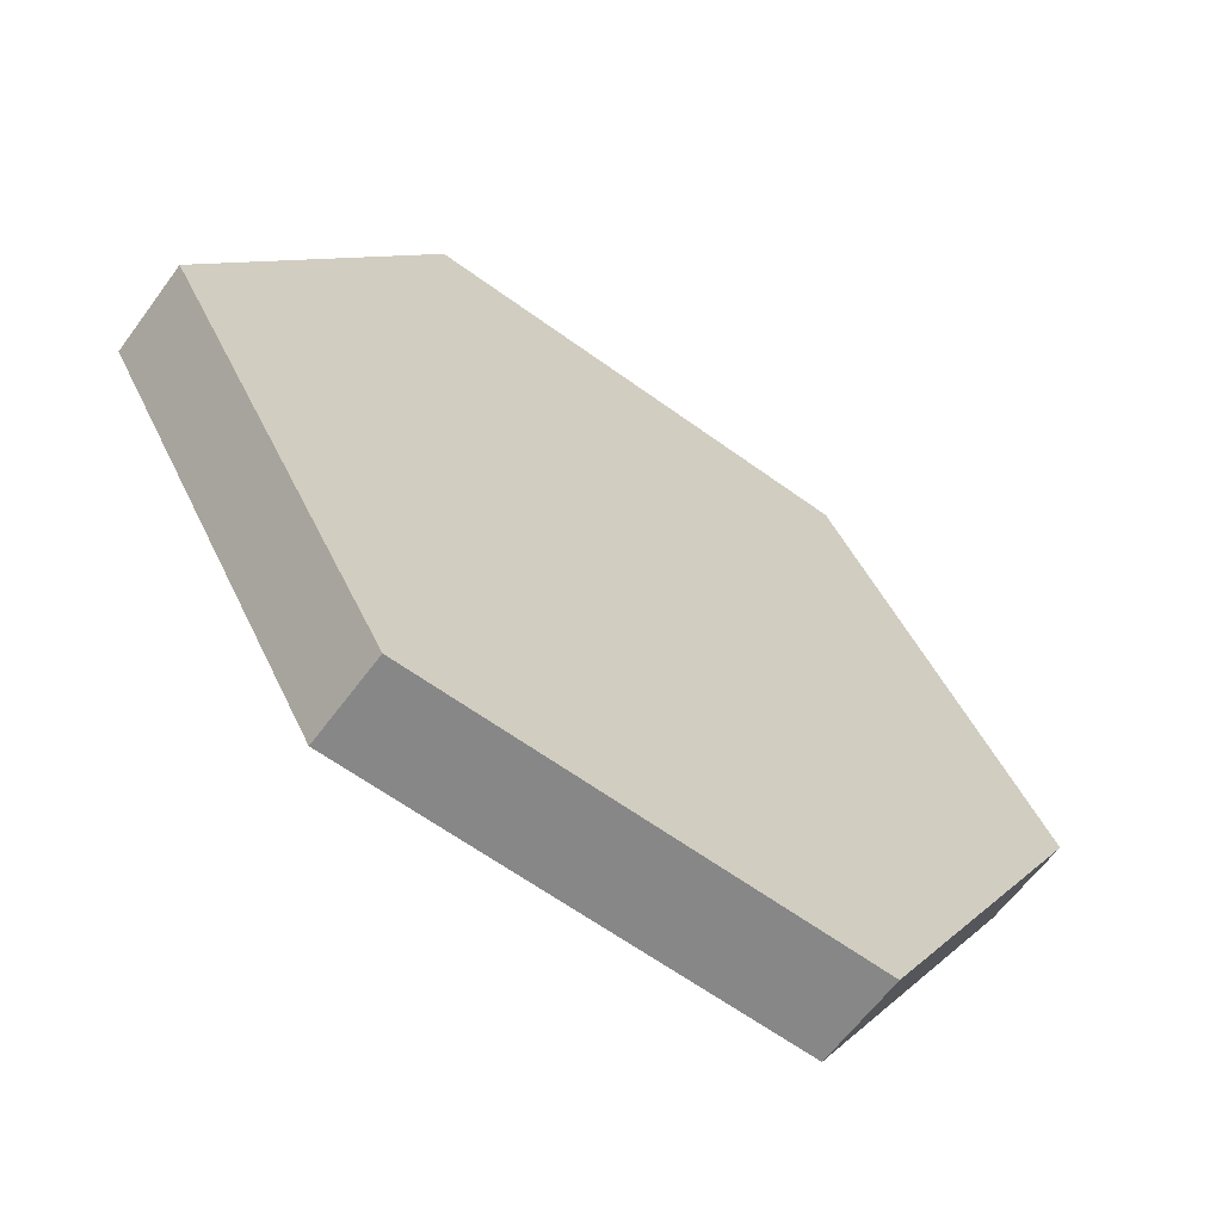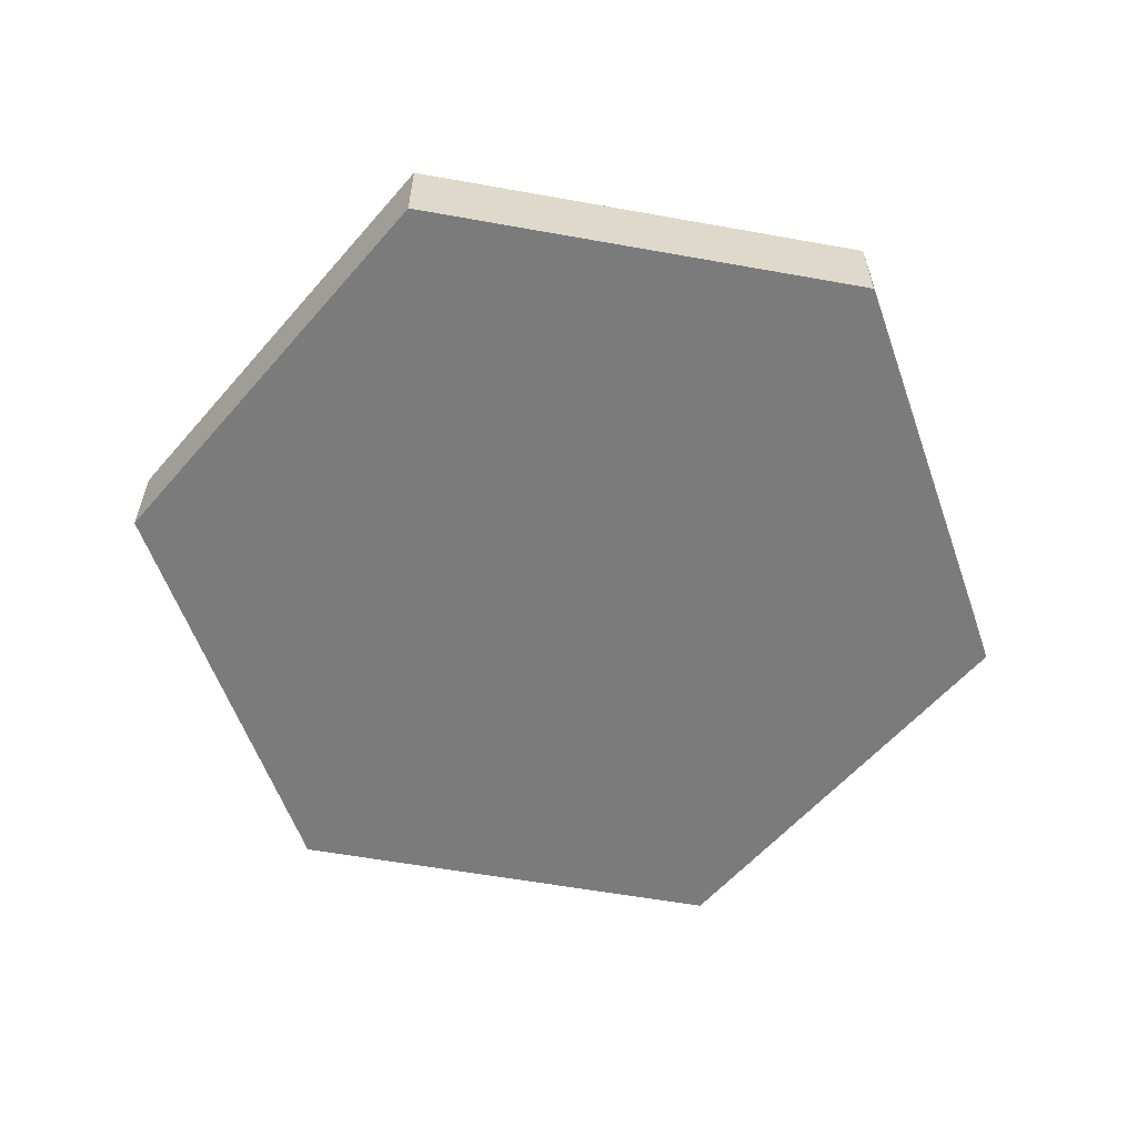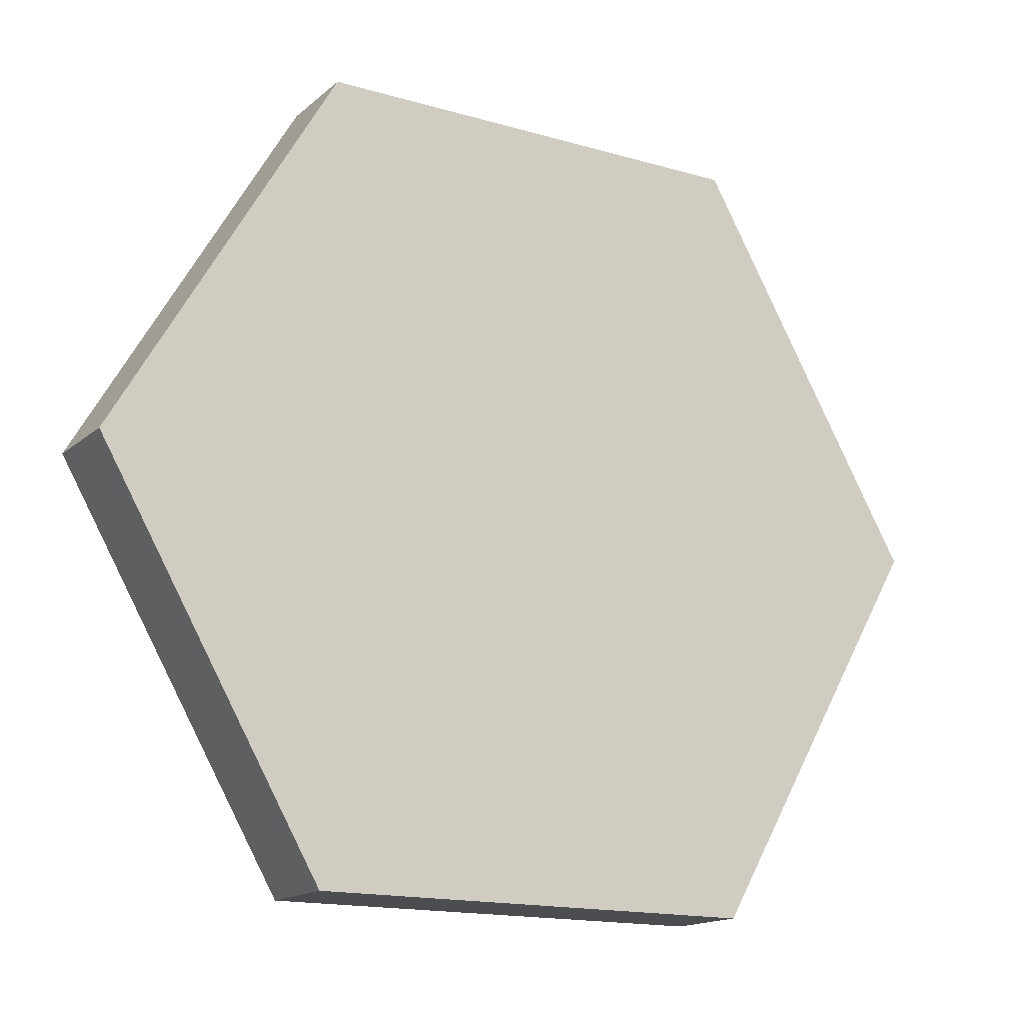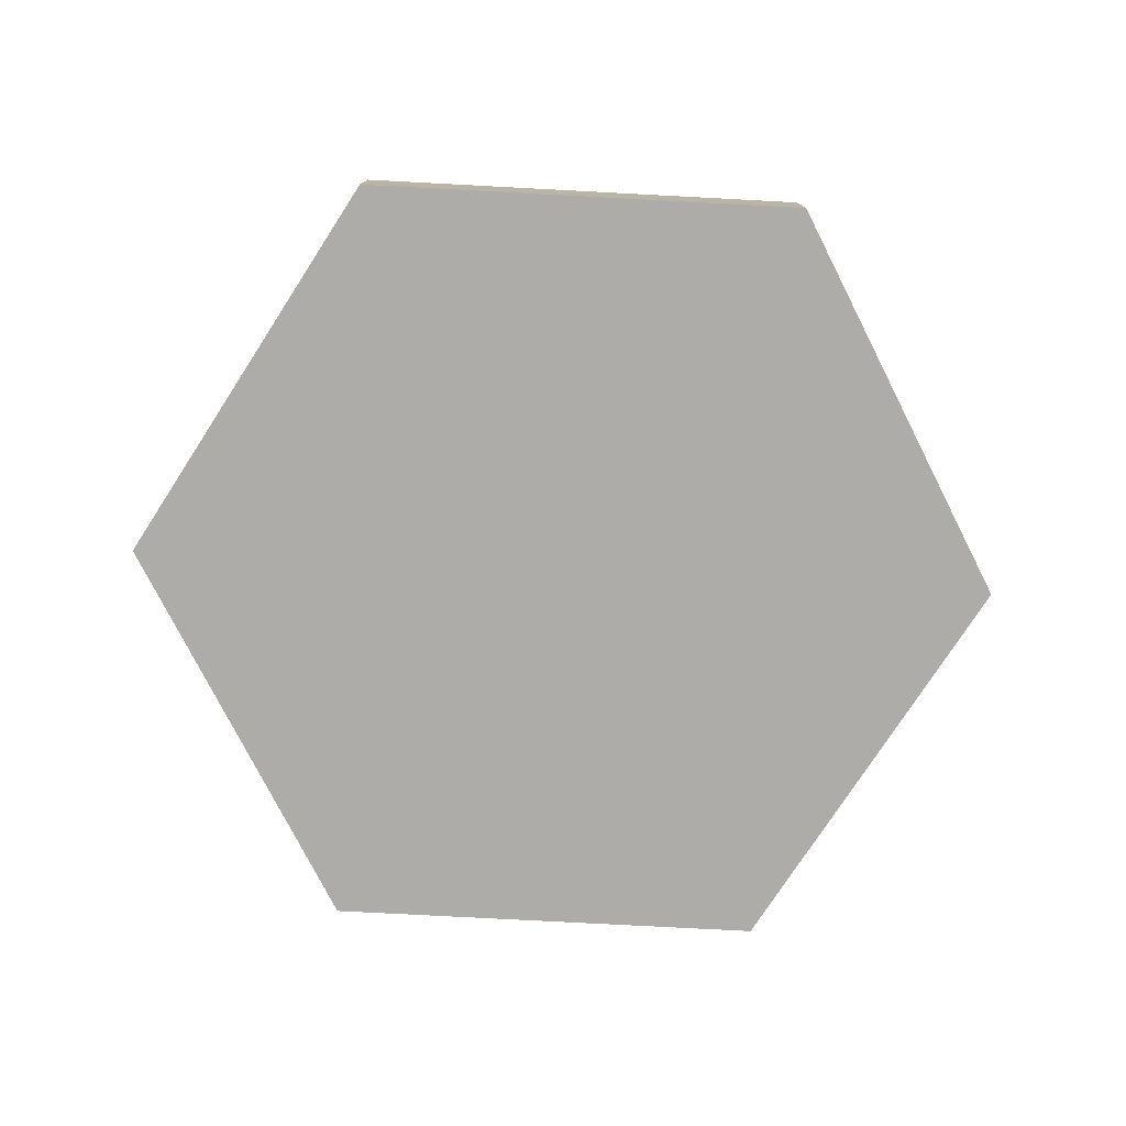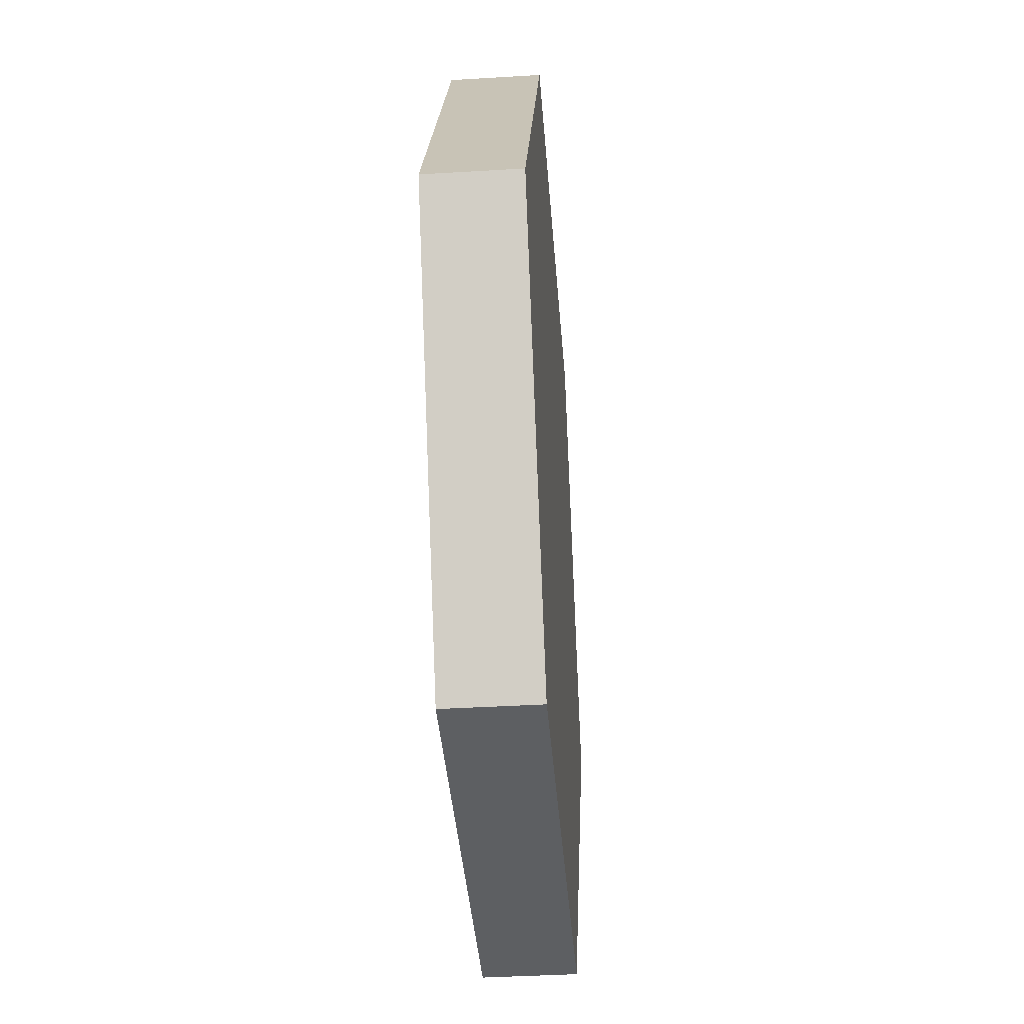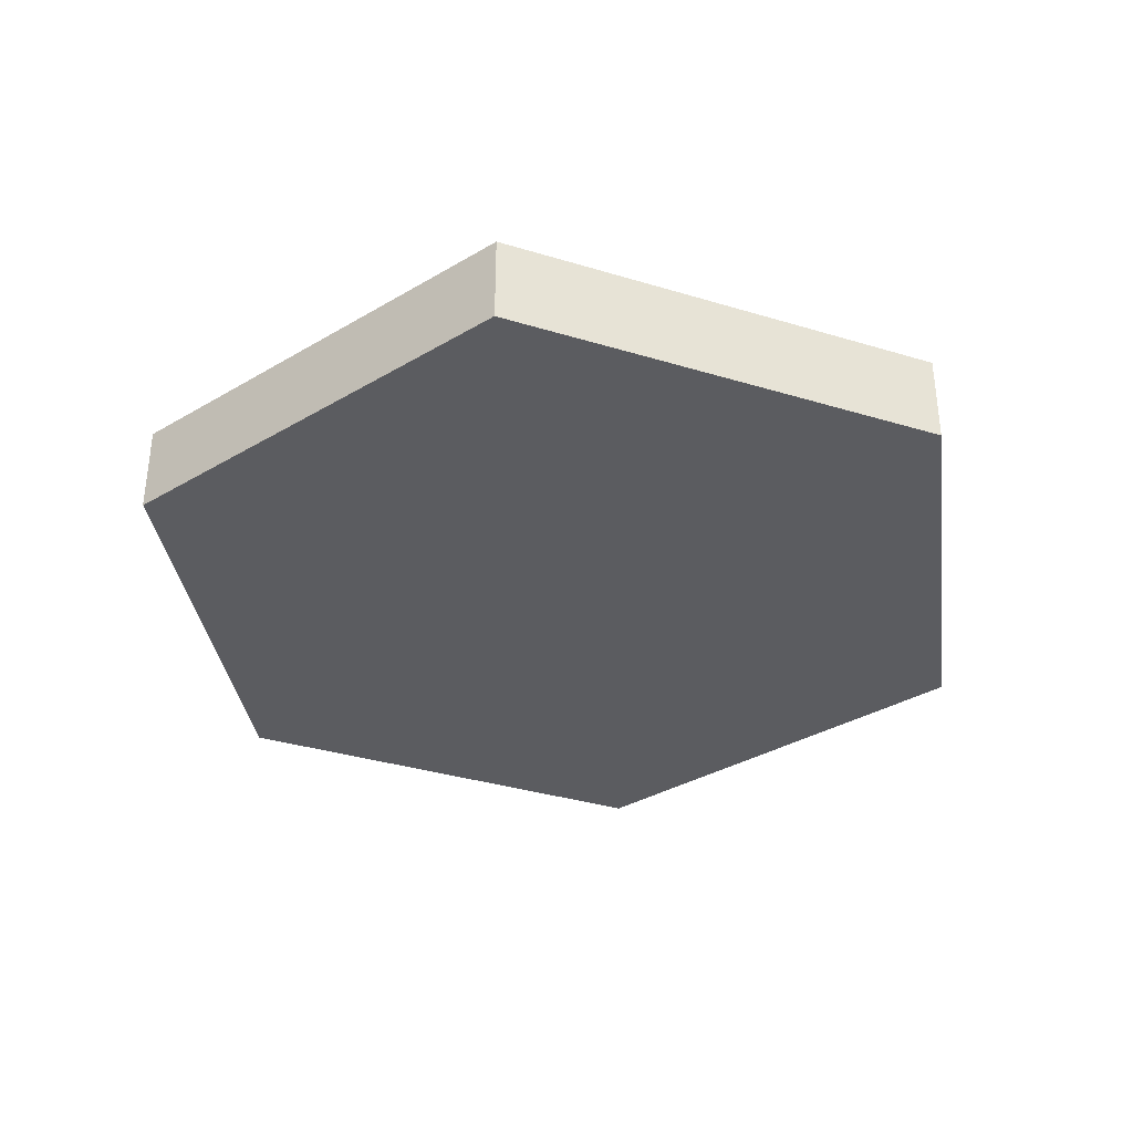
<metadata>
{"format":"obj","ext":"obj","renderer":"f3d","projection":"perspective","resolution":1024,"background":"white","views":[{"elev":-62.6,"azim":143.6,"up":"+Z"},{"elev":-58.4,"azim":-130.5,"up":"+Y"},{"elev":-15.8,"azim":-31.2,"up":"+Z"},{"elev":-77.0,"azim":177.0,"up":"+Y"},{"elev":-39.6,"azim":-85.7,"up":"+Z"},{"elev":-35.3,"azim":38.1,"up":"+Y"}]}
</metadata>
<code>
o Circle_Circle.001
v 0 -0.1 0
v 1 -0.1 -0
v 0.5 -0.1 -0.866
v -0.5 -0.1 -0.866
v -1 -0.1 0
v -0.5 -0.1 0.866
v 0.5 -0.1 0.866
v 1 -0.1 -0
v 0.5 -0.1 -0.866
v -0.5 -0.1 -0.866
v -1 -0.1 0
v -0.5 -0.1 0.866
v 0.5 -0.1 0.866
v 0 0.1 -0
v 1 0.1 -0
v 0.5 0.1 -0.866
v -0.5 0.1 -0.866
v -1 0.1 0
v -0.5 0.1 0.866
v 0.5 0.1 0.866
f 1 3 2
f 1 4 3
f 1 5 4
f 1 6 5
f 1 7 6
f 1 2 7
f 10 16 9
f 11 17 10
f 12 18 11
f 13 19 12
f 9 15 8
f 8 20 13
f 3 10 9
f 7 8 13
f 2 9 8
f 6 13 12
f 5 12 11
f 4 11 10
f 14 15 16
f 14 16 17
f 14 17 18
f 14 18 19
f 14 19 20
f 14 20 15
f 10 17 16
f 11 18 17
f 12 19 18
f 13 20 19
f 9 16 15
f 8 15 20
f 3 4 10
f 7 2 8
f 2 3 9
f 6 7 13
f 5 6 12
f 4 5 11

</code>
